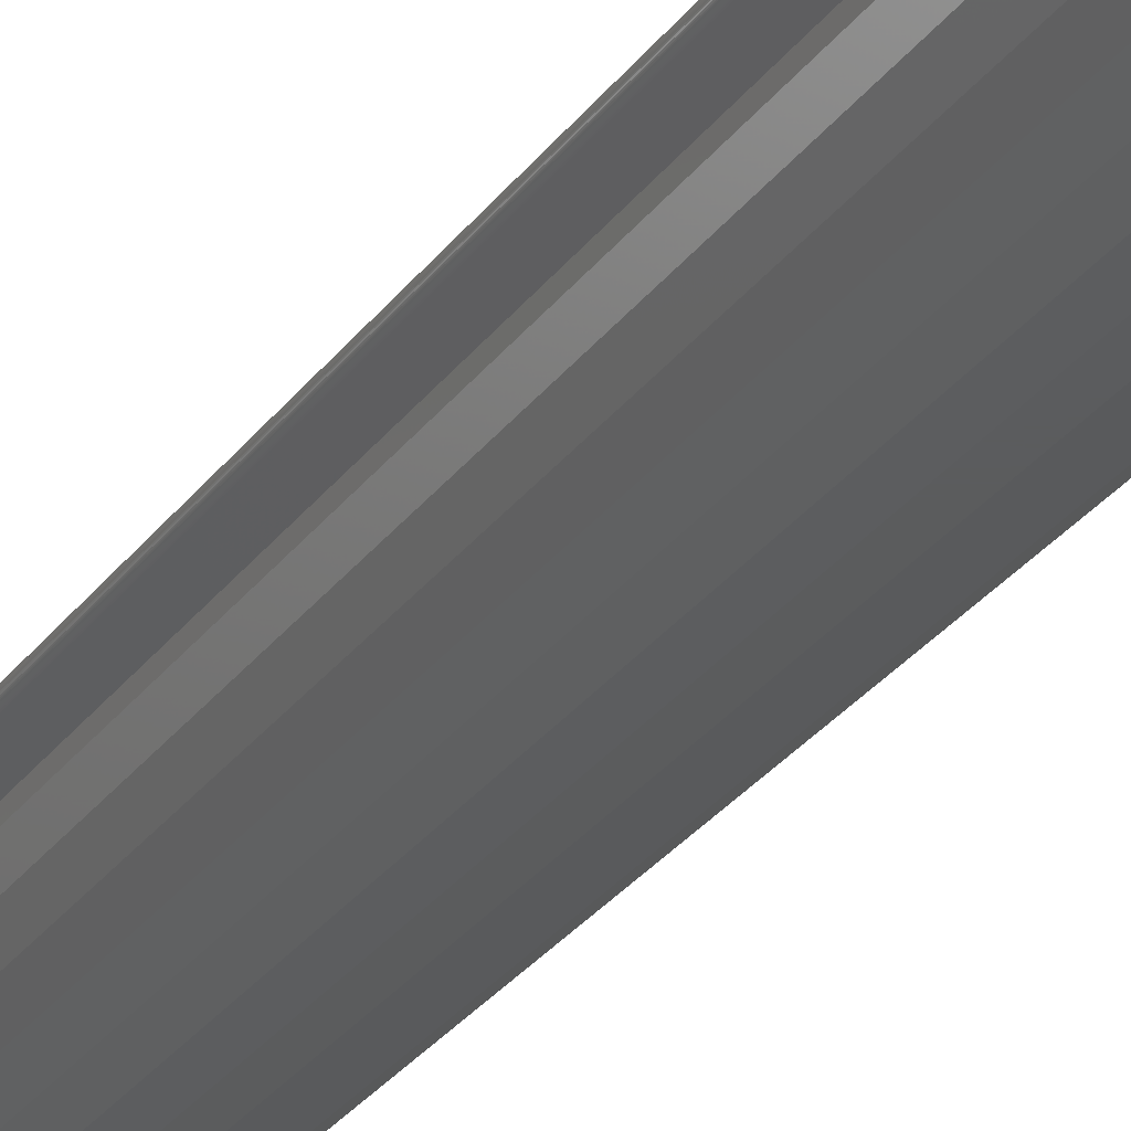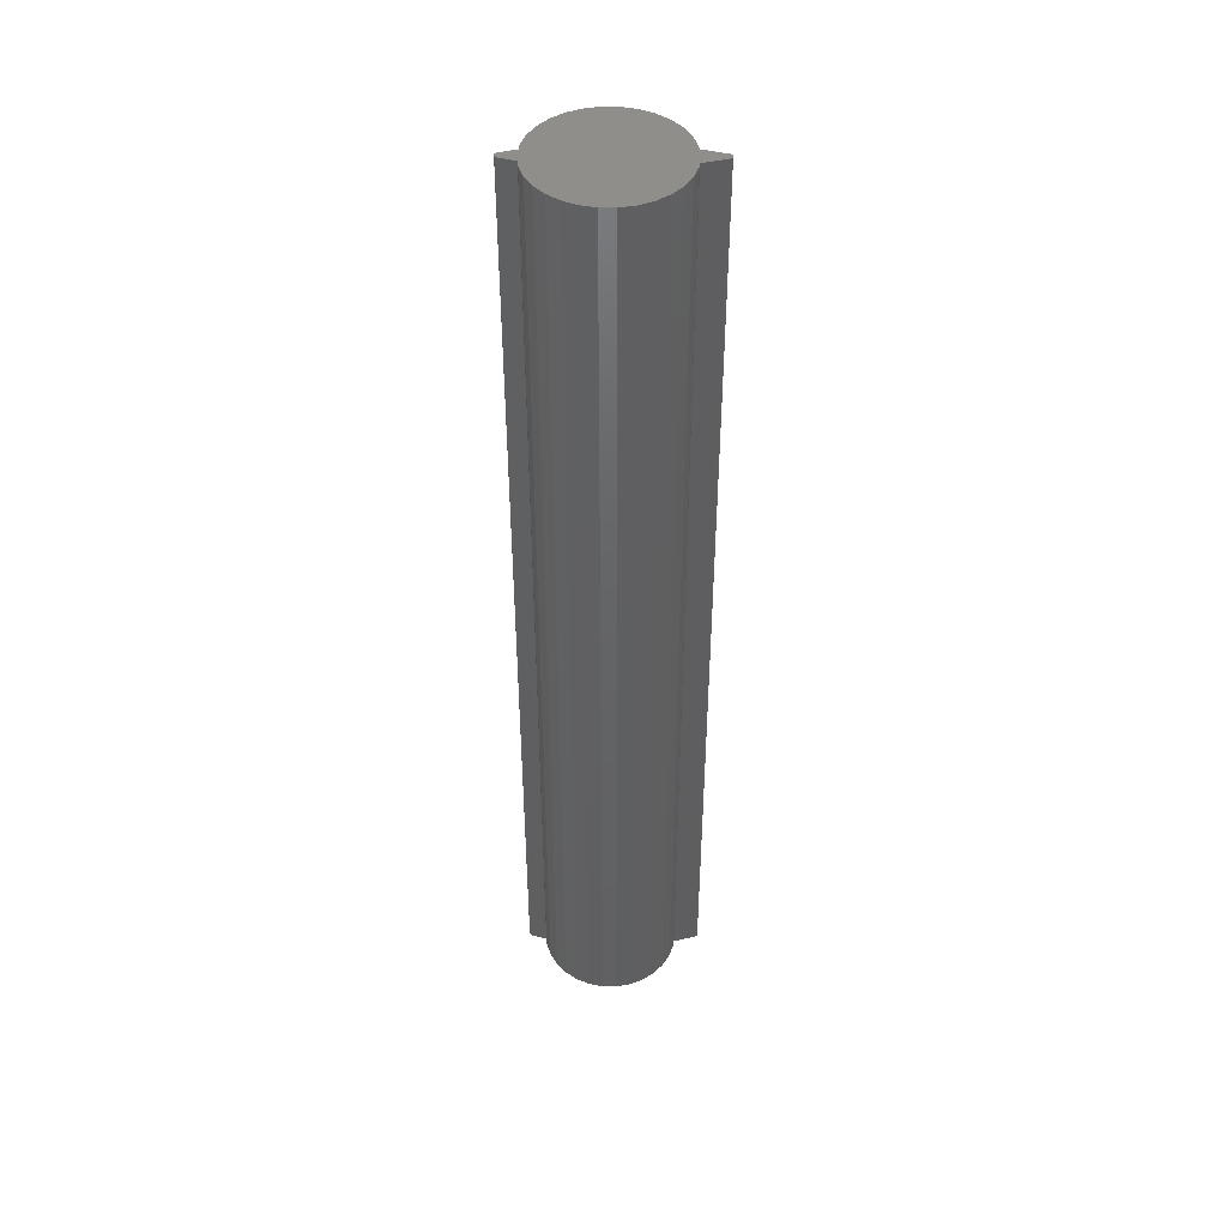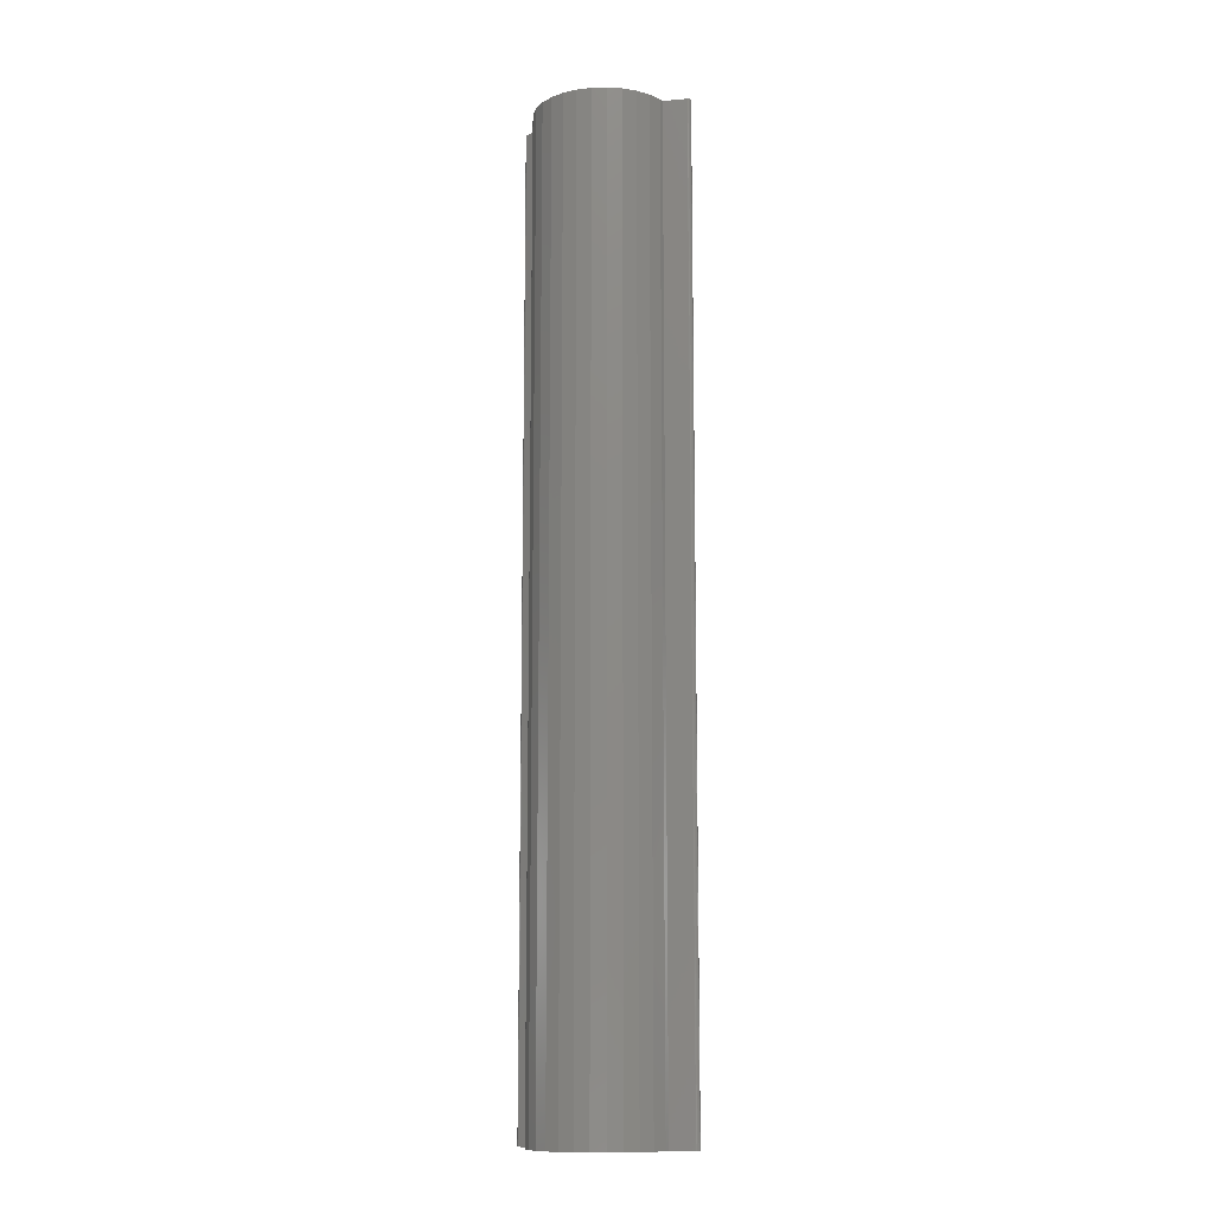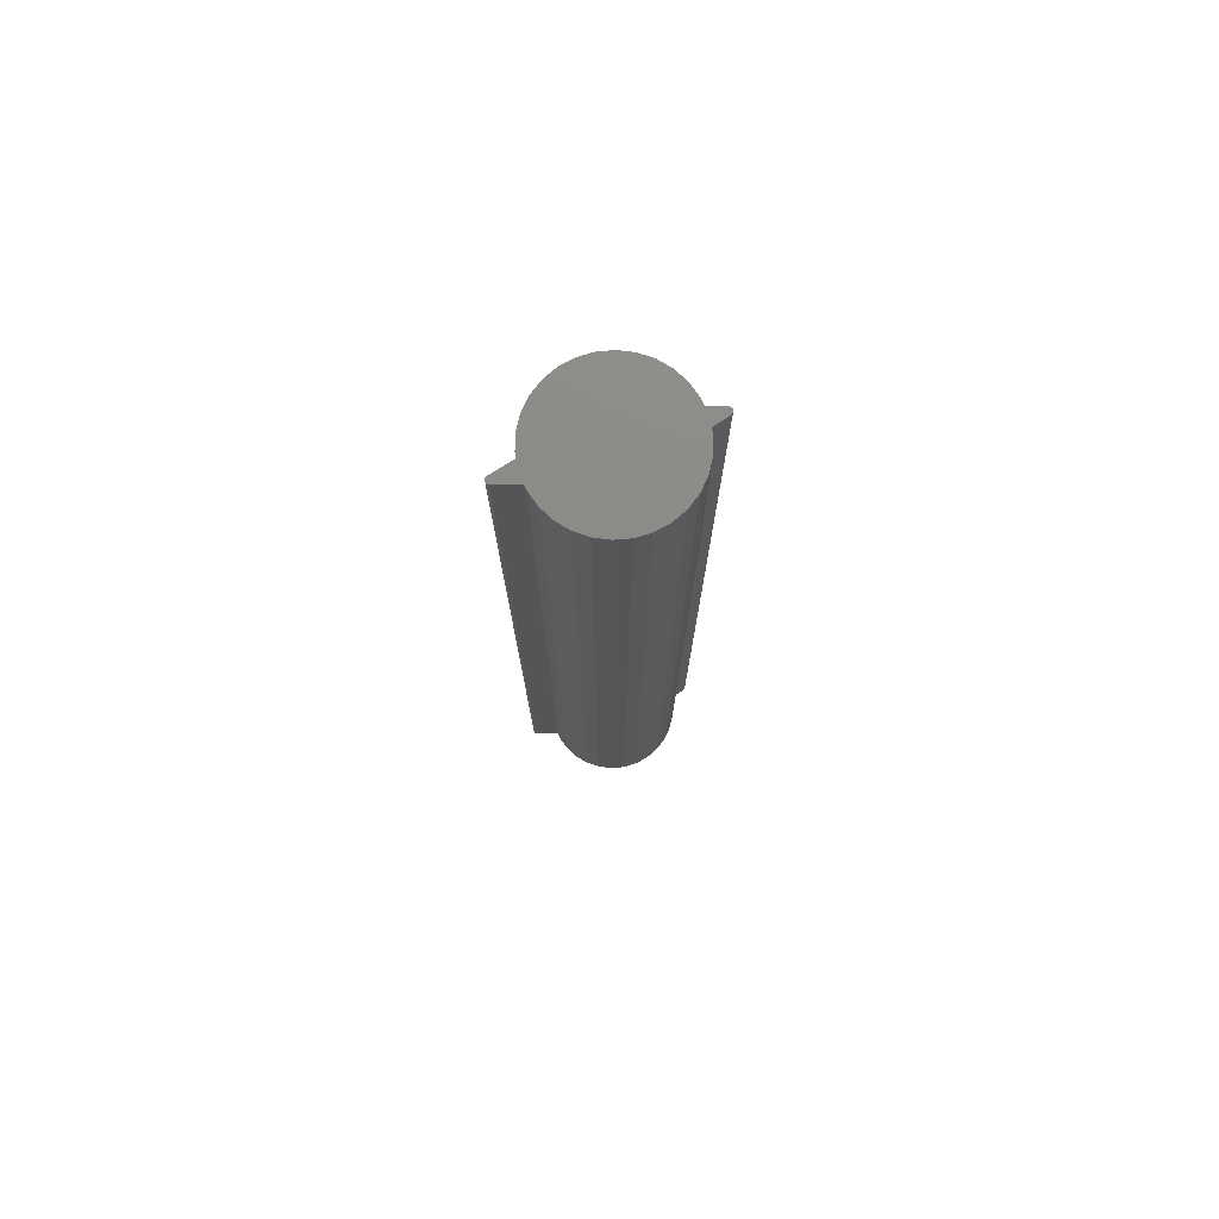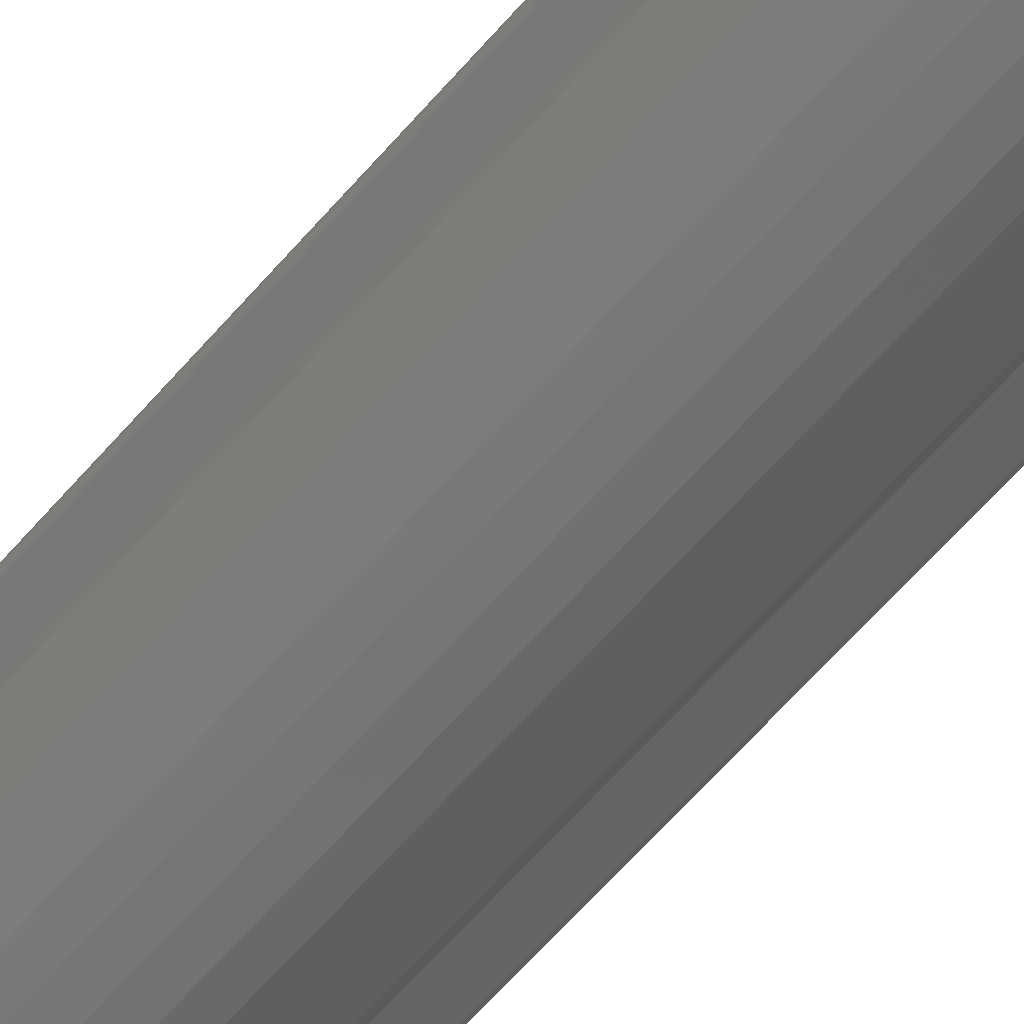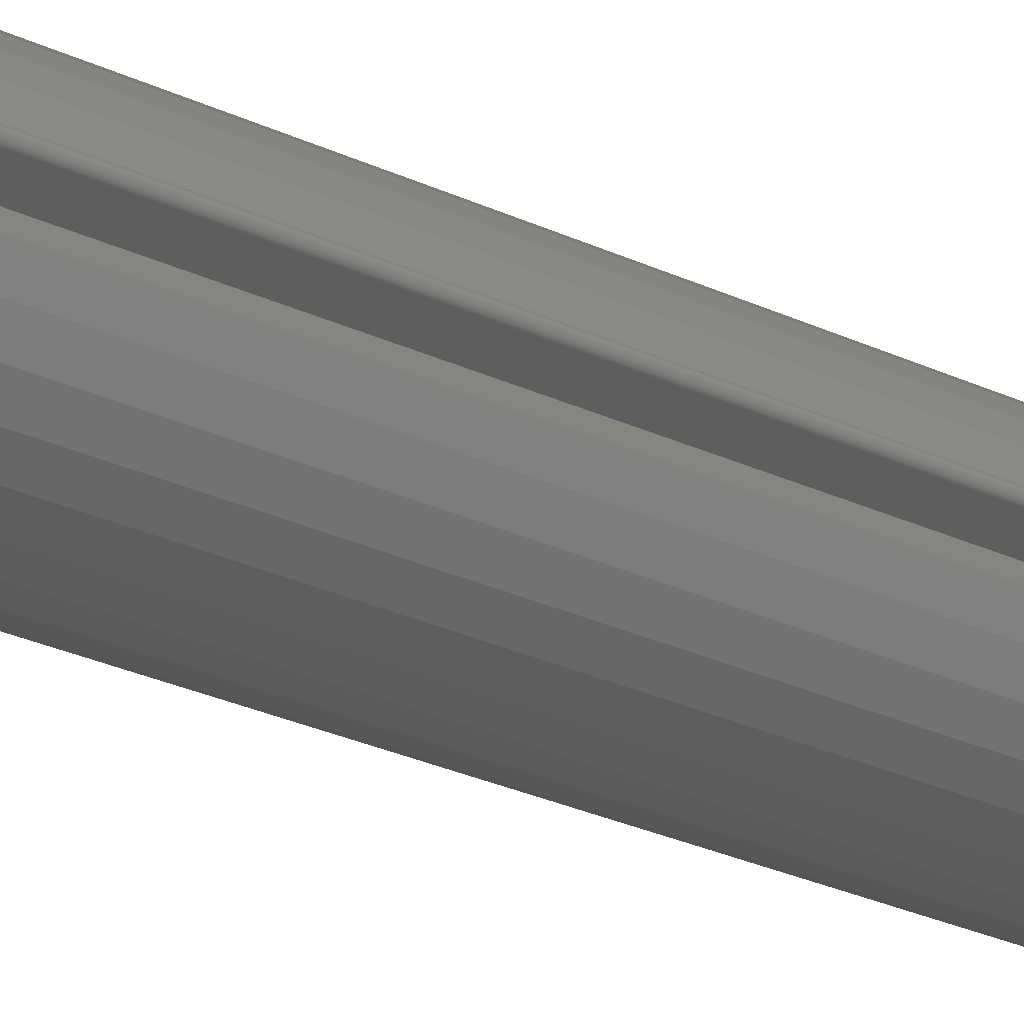
<metadata>
{"format":"stl","ext":"stl","renderer":"f3d","projection":"perspective","resolution":1024,"background":"white","views":[{"elev":-27.4,"azim":-27.4,"up":"+Y"},{"elev":44.8,"azim":0.6,"up":"+Z"},{"elev":-11.9,"azim":27.6,"up":"+Z"},{"elev":76.4,"azim":163.2,"up":"+Z"},{"elev":-62.6,"azim":-40.6,"up":"+Y"},{"elev":-24.8,"azim":-128.6,"up":"+Y"}]}
</metadata>
<code>
# stl→obj: 148 verts, 292 faces
v 4.927 0.6988 70
v 4.891 1.04 0
v 4.891 1.04 70
v 4.927 0.6988 0
v -4.939 0.5849 0
v -4.891 1.04 70
v -4.891 1.04 0
v -4.939 0.5849 70
v 0.5226 4.973 0
v -0.5226 4.973 70
v 0.5226 4.973 70
v -0.5226 4.973 0
v -0.5226 -4.973 0
v 0.5226 -4.973 70
v -0.5226 -4.973 70
v 0.5226 -4.973 0
v 3.346 3.716 0
v 2.5 4.33 70
v 3.346 3.716 70
v 2.5 4.33 0
v 1.545 4.755 70
v 1.545 4.755 0
v -2.5 4.33 0
v -3.346 3.716 70
v -2.5 4.33 70
v -3.346 3.716 0
v -1.545 4.755 70
v -1.545 4.755 0
v 4.568 -2.034 70
v 4.891 -1.04 0
v 4.891 -1.04 70
v 4.568 -2.034 0
v 4.568 2.034 70
v 4.045 2.939 0
v 4.045 2.939 70
v 4.568 2.034 0
v -4.568 2.034 0
v -4.045 2.939 70
v -4.045 2.939 0
v -4.568 2.034 70
v 6.748 0.03133 70
v 6.748 -0.03133 70
v 6.75 0 70
v 6.742 0.06217 70
v 6.742 -0.06217 70
v 6.732 0.09203 70
v 6.732 -0.09203 70
v 6.719 0.1204 70
v 6.719 -0.1204 70
v 6.702 0.1469 70
v 6.702 -0.1469 70
v 6.682 0.1711 70
v 6.682 -0.1711 70
v 6.659 0.1926 70
v 6.659 -0.1926 70
v 6.634 0.2111 70
v 6.634 -0.2111 70
v 6.606 0.2262 70
v 6.606 -0.2262 70
v 6.577 0.2378 70
v 6.577 -0.2378 70
v 4.927 -0.6988 70
v 4.045 -2.939 70
v 3.346 -3.716 70
v 2.5 -4.33 70
v 1.545 -4.755 70
v -1.545 -4.755 70
v -2.5 -4.33 70
v -4.939 -0.5849 70
v -3.346 -3.716 70
v -4.045 -2.939 70
v -4.568 -2.034 70
v -4.891 -1.04 70
v -6.077 0.2378 70
v -6.077 -0.2378 70
v -6.106 0.2262 70
v -6.106 -0.2262 70
v -6.134 0.2111 70
v -6.134 -0.2111 70
v -6.159 0.1926 70
v -6.159 -0.1926 70
v -6.182 0.1711 70
v -6.182 -0.1711 70
v -6.202 0.1469 70
v -6.202 -0.1469 70
v -6.219 0.1204 70
v -6.219 -0.1204 70
v -6.232 0.09203 70
v -6.232 -0.09203 70
v -6.242 0.06217 70
v -6.242 -0.06217 70
v -6.248 0.03133 70
v -6.248 -0.03133 70
v -6.25 0 70
v 4.927 -0.6988 0
v 6.748 -0.03133 0
v 6.748 0.03133 0
v 6.75 0 0
v 6.742 -0.06217 0
v 6.742 0.06217 0
v 6.732 -0.09203 0
v 6.732 0.09203 0
v 6.719 -0.1204 0
v 6.719 0.1204 0
v 6.702 -0.1469 0
v 6.702 0.1469 0
v 6.682 -0.1711 0
v 6.682 0.1711 0
v 6.659 -0.1926 0
v 6.659 0.1926 0
v 6.634 -0.2111 0
v 6.634 0.2111 0
v 6.606 -0.2262 0
v 6.606 0.2262 0
v 6.577 -0.2378 0
v 6.577 0.2378 0
v 4.045 -2.939 0
v 3.346 -3.716 0
v 2.5 -4.33 0
v 1.545 -4.755 0
v -1.545 -4.755 0
v -2.5 -4.33 0
v -4.939 -0.5849 0
v -3.346 -3.716 0
v -4.045 -2.939 0
v -4.568 -2.034 0
v -4.891 -1.04 0
v -6.077 -0.2378 0
v -6.077 0.2378 0
v -6.106 -0.2262 0
v -6.106 0.2262 0
v -6.134 -0.2111 0
v -6.134 0.2111 0
v -6.159 -0.1926 0
v -6.159 0.1926 0
v -6.182 -0.1711 0
v -6.182 0.1711 0
v -6.202 -0.1469 0
v -6.202 0.1469 0
v -6.219 -0.1204 0
v -6.219 0.1204 0
v -6.232 -0.09203 0
v -6.232 0.09203 0
v -6.242 -0.06217 0
v -6.242 0.06217 0
v -6.248 -0.03133 0
v -6.248 0.03133 0
v -6.25 0 0
f 1 2 3
f 2 1 4
f 5 6 7
f 6 5 8
f 9 10 11
f 10 9 12
f 13 14 15
f 14 13 16
f 17 18 19
f 18 17 20
f 20 21 18
f 21 20 22
f 23 24 25
f 24 23 26
f 12 27 10
f 27 12 28
f 29 30 31
f 30 29 32
f 33 34 35
f 34 33 36
f 3 36 33
f 36 3 2
f 35 17 19
f 17 35 34
f 22 11 21
f 11 22 9
f 37 38 39
f 38 37 40
f 39 24 26
f 24 39 38
f 7 40 37
f 40 7 6
f 41 42 43
f 44 42 41
f 44 45 42
f 46 45 44
f 46 47 45
f 48 47 46
f 48 49 47
f 50 49 48
f 50 51 49
f 52 51 50
f 52 53 51
f 54 53 52
f 54 55 53
f 56 55 54
f 56 57 55
f 58 57 56
f 58 59 57
f 60 59 58
f 60 61 59
f 1 61 60
f 1 62 61
f 33 1 3
f 35 1 33
f 19 1 35
f 62 29 31
f 18 1 19
f 62 63 29
f 1 18 62
f 62 64 63
f 65 62 18
f 62 65 64
f 21 65 18
f 21 66 65
f 11 66 21
f 11 14 66
f 10 14 11
f 10 15 14
f 27 15 10
f 27 67 15
f 25 67 27
f 25 68 67
f 8 25 24
f 25 8 68
f 8 24 38
f 69 68 8
f 8 38 40
f 68 69 70
f 8 40 6
f 70 69 71
f 71 69 72
f 72 69 73
f 74 69 8
f 74 75 69
f 76 75 74
f 76 77 75
f 78 77 76
f 78 79 77
f 80 79 78
f 80 81 79
f 82 81 80
f 82 83 81
f 84 83 82
f 84 85 83
f 86 85 84
f 86 87 85
f 88 87 86
f 88 89 87
f 90 89 88
f 90 91 89
f 92 91 90
f 92 93 91
f 93 92 94
f 28 25 27
f 25 28 23
f 31 95 62
f 95 31 30
f 96 97 98
f 99 97 96
f 99 100 97
f 101 100 99
f 101 102 100
f 103 102 101
f 103 104 102
f 105 104 103
f 105 106 104
f 107 106 105
f 107 108 106
f 109 108 107
f 109 110 108
f 111 110 109
f 111 112 110
f 113 112 111
f 113 114 112
f 115 114 113
f 115 116 114
f 95 116 115
f 95 4 116
f 32 95 30
f 117 95 32
f 118 95 117
f 4 36 2
f 119 95 118
f 4 34 36
f 95 119 4
f 4 17 34
f 20 4 119
f 4 20 17
f 120 20 119
f 120 22 20
f 16 22 120
f 16 9 22
f 13 9 16
f 13 12 9
f 121 12 13
f 121 28 12
f 121 23 28
f 122 23 121
f 123 122 124
f 122 123 23
f 123 124 125
f 5 23 123
f 123 125 126
f 23 5 26
f 123 126 127
f 26 5 39
f 39 5 37
f 37 5 7
f 128 5 123
f 128 129 5
f 130 129 128
f 130 131 129
f 132 131 130
f 132 133 131
f 134 133 132
f 134 135 133
f 136 135 134
f 136 137 135
f 138 137 136
f 138 139 137
f 140 139 138
f 140 141 139
f 142 141 140
f 142 143 141
f 144 143 142
f 144 145 143
f 146 145 144
f 146 147 145
f 147 146 148
f 16 66 14
f 66 16 120
f 63 32 29
f 32 63 117
f 124 68 70
f 68 124 122
f 125 72 126
f 72 125 71
f 124 71 125
f 71 124 70
f 127 69 123
f 69 127 73
f 119 64 65
f 64 119 118
f 120 65 66
f 65 120 119
f 121 15 67
f 15 121 13
f 126 73 127
f 73 126 72
f 64 117 63
f 117 64 118
f 122 67 68
f 67 122 121
f 148 92 147
f 92 148 94
f 147 90 145
f 90 147 92
f 128 69 75
f 69 128 123
f 51 103 49
f 103 51 105
f 5 74 8
f 74 5 129
f 130 75 77
f 75 130 128
f 95 61 62
f 61 95 115
f 47 99 45
f 99 47 101
f 48 106 50
f 106 48 104
f 140 89 142
f 89 140 87
f 132 77 79
f 77 132 130
f 138 87 140
f 87 138 85
f 111 55 57
f 55 111 109
f 53 105 51
f 105 53 107
f 45 96 42
f 96 45 99
f 145 88 143
f 88 145 90
f 143 86 141
f 86 143 88
f 141 84 139
f 84 141 86
f 131 78 76
f 78 131 133
f 129 76 74
f 76 129 131
f 133 80 78
f 80 133 135
f 139 82 137
f 82 139 84
f 46 104 48
f 104 46 102
f 116 1 60
f 1 116 4
f 112 58 56
f 58 112 114
f 142 91 144
f 91 142 89
f 134 79 81
f 79 134 132
f 109 53 55
f 53 109 107
f 113 57 59
f 57 113 111
f 115 59 61
f 59 115 113
f 49 101 47
f 101 49 103
f 42 98 43
f 98 42 96
f 135 82 80
f 82 135 137
f 44 102 46
f 102 44 100
f 108 54 52
f 54 108 110
f 110 56 54
f 56 110 112
f 114 60 58
f 60 114 116
f 136 81 83
f 81 136 134
f 136 85 138
f 85 136 83
f 144 93 146
f 93 144 91
f 146 94 148
f 94 146 93
f 41 100 44
f 100 41 97
f 43 97 41
f 97 43 98
f 50 108 52
f 108 50 106

</code>
